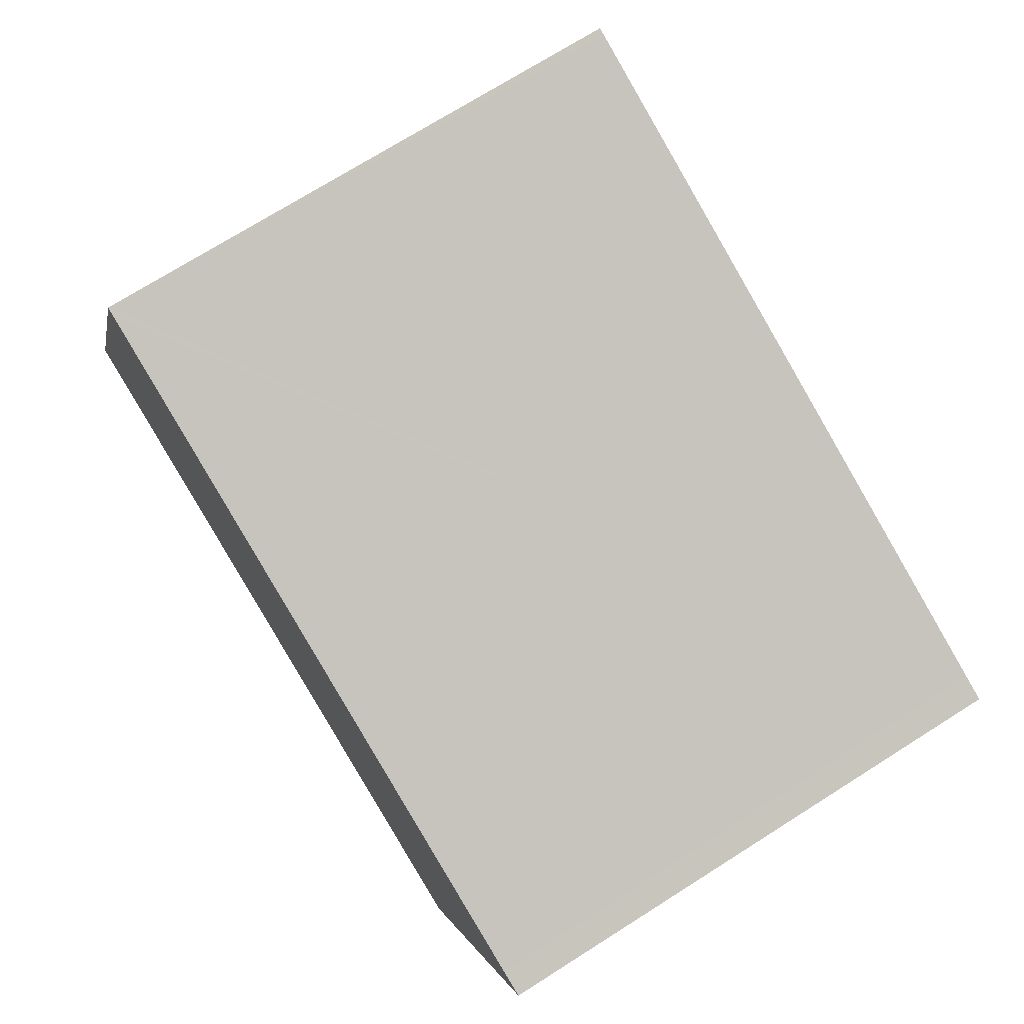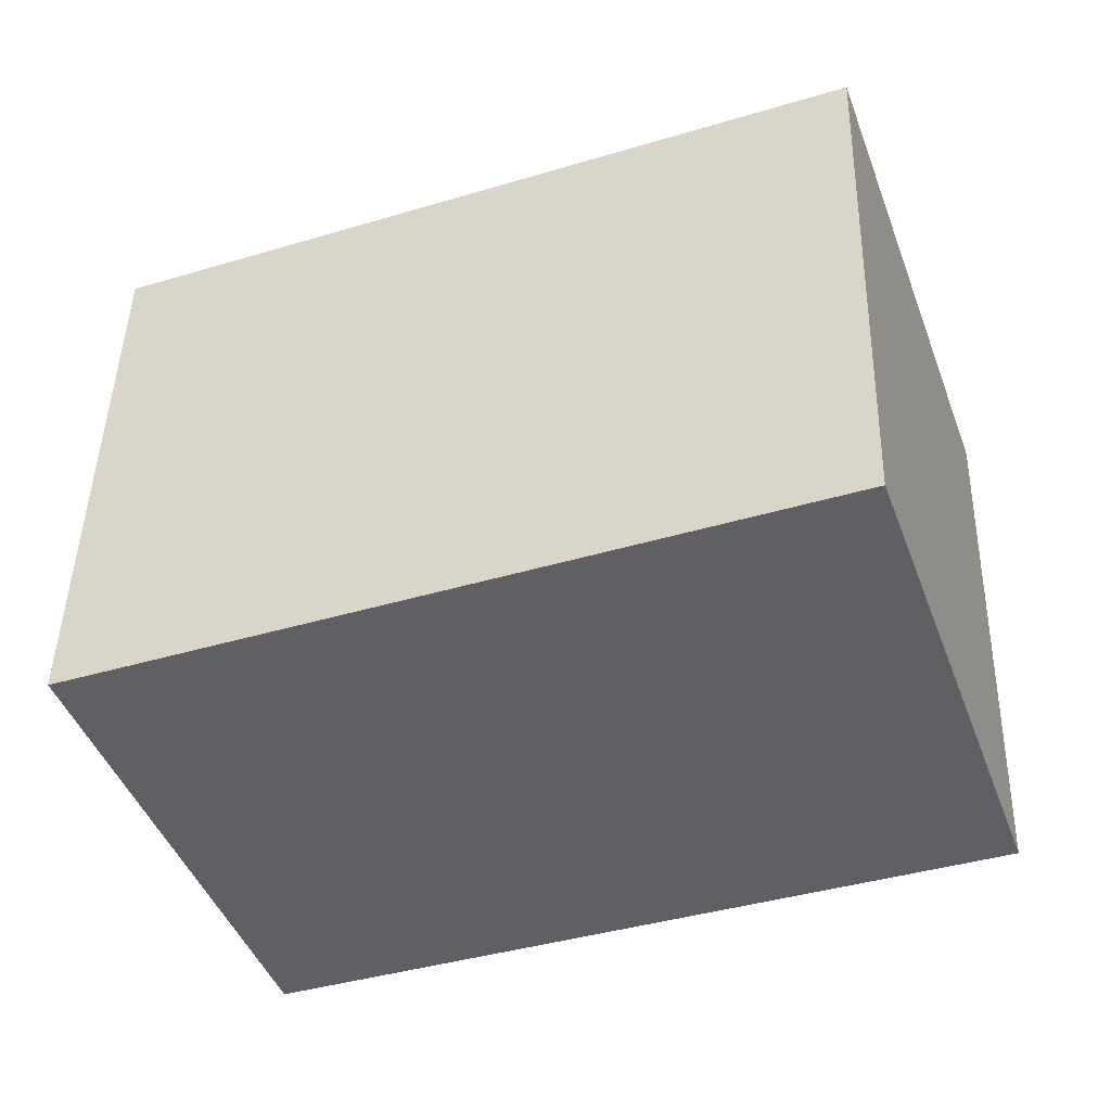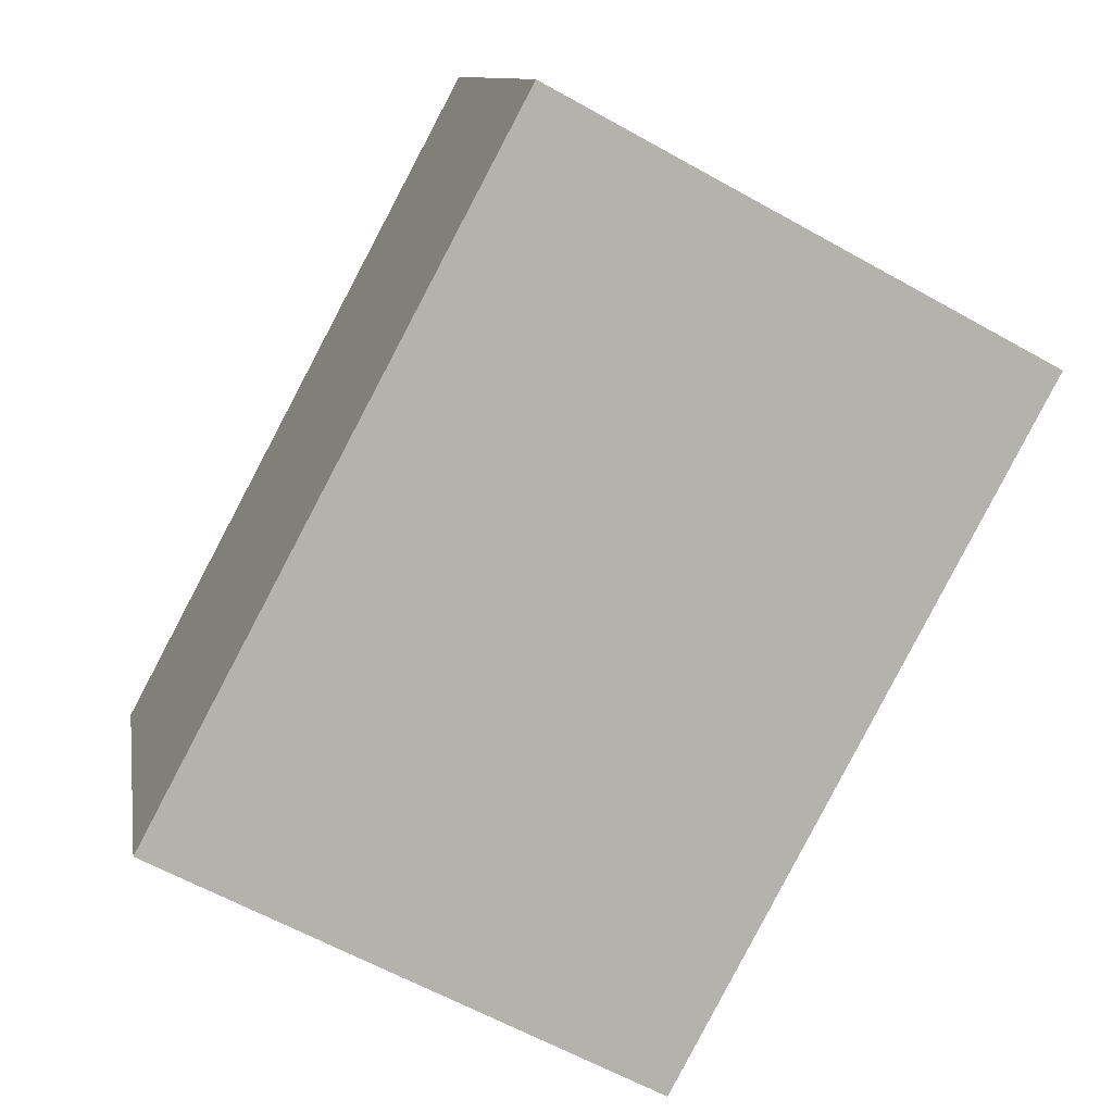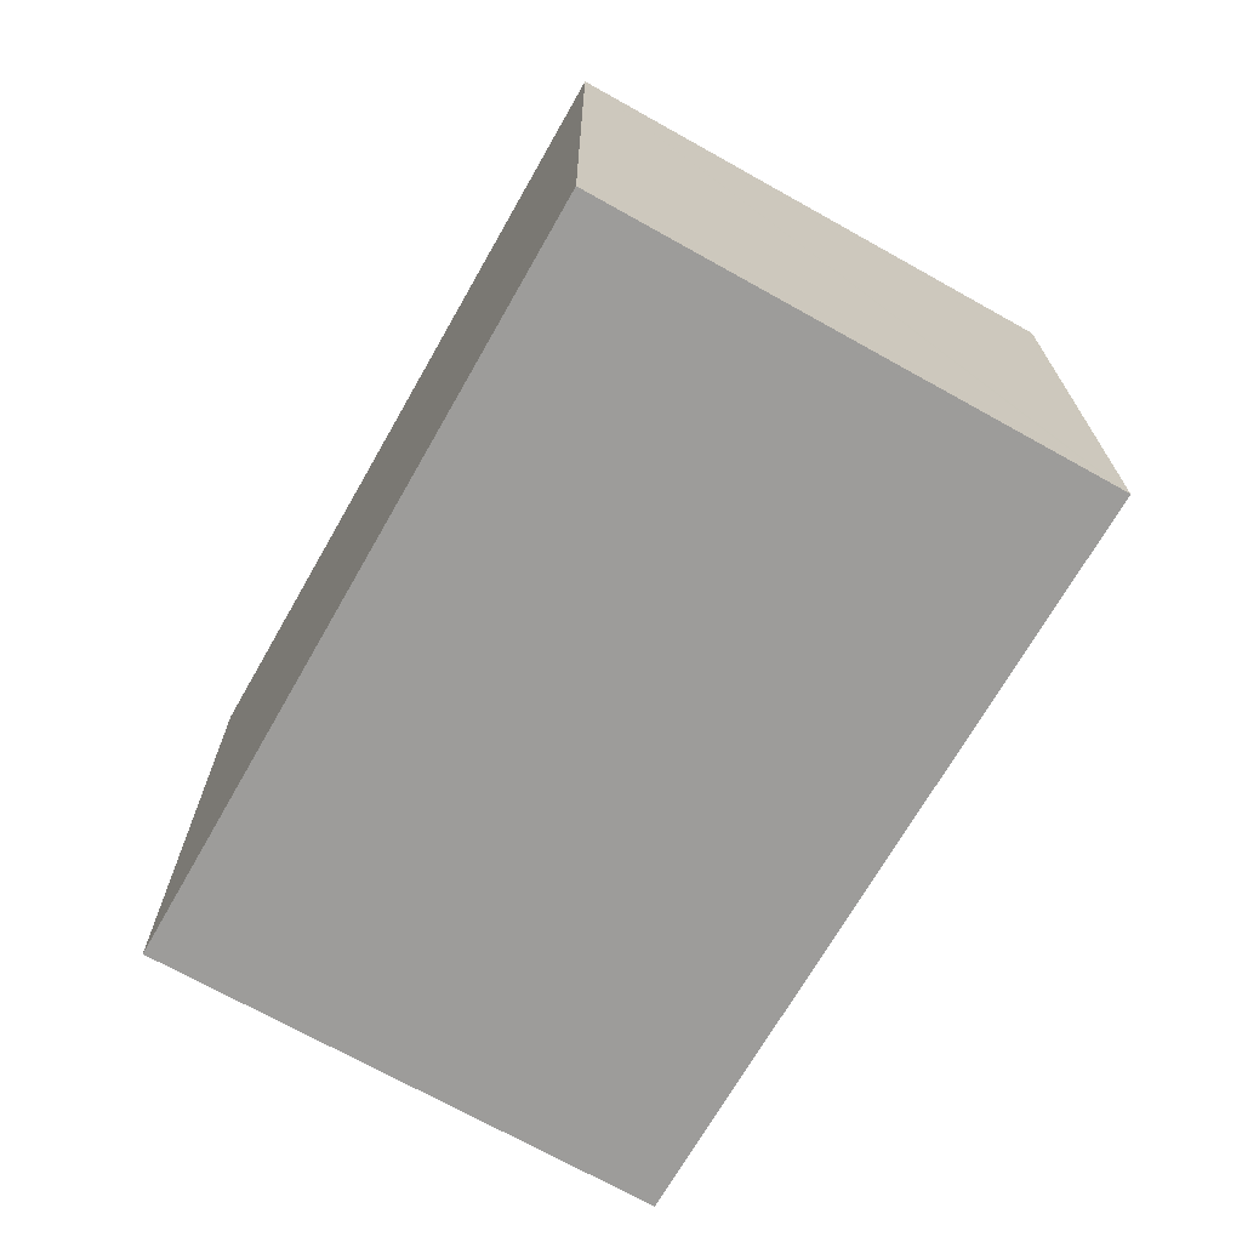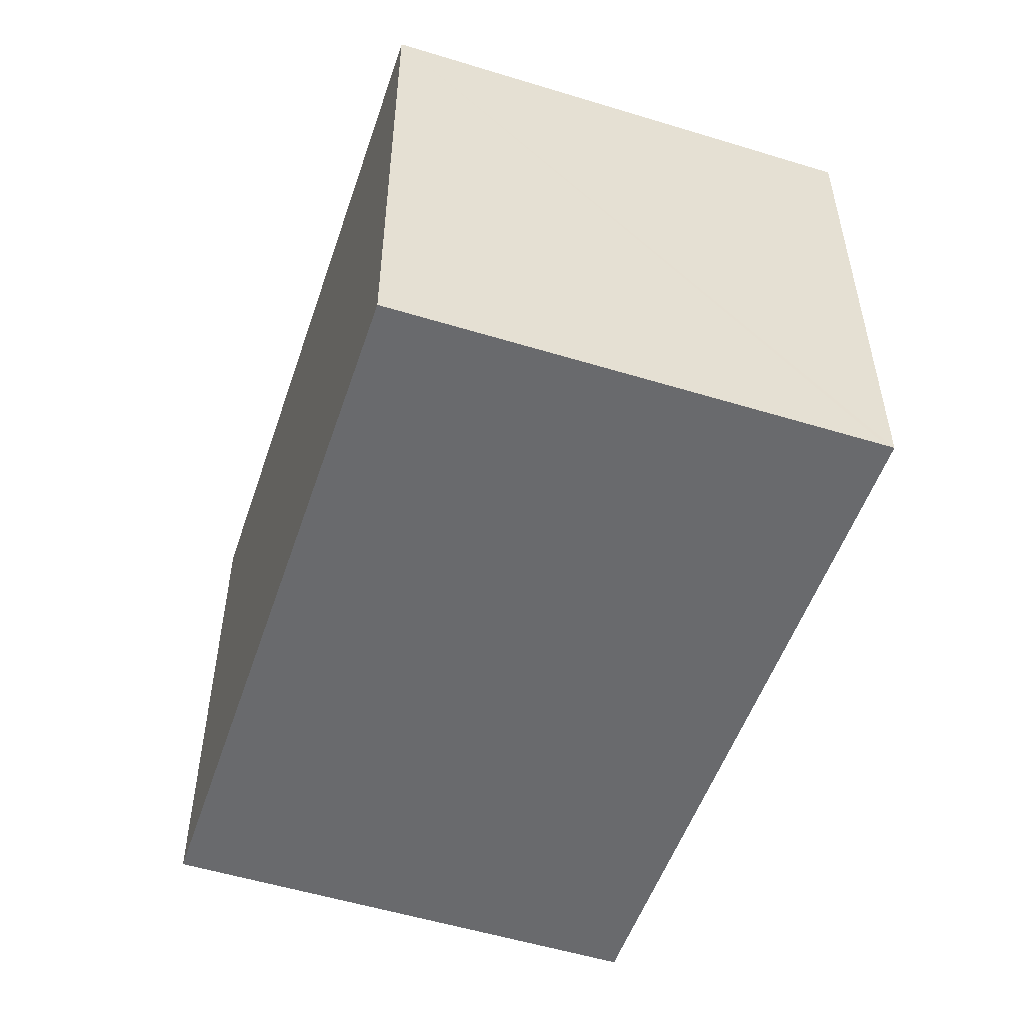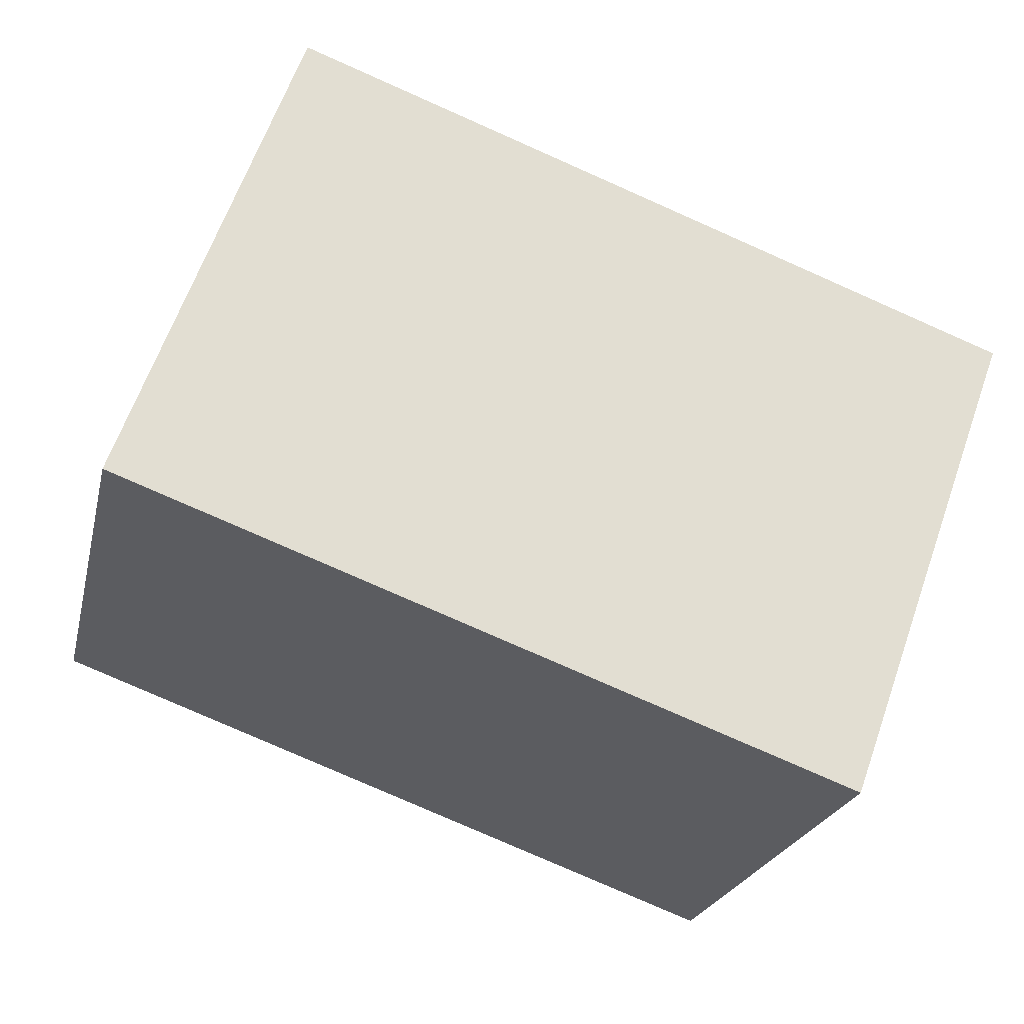
<metadata>
{"format":"obj","ext":"obj","renderer":"f3d","projection":"perspective","resolution":1024,"background":"white","views":[{"elev":72.7,"azim":57.7,"up":"+Z"},{"elev":45.9,"azim":-178.6,"up":"+Z"},{"elev":-61.7,"azim":-119.7,"up":"+Z"},{"elev":-70.2,"azim":-99.6,"up":"+Y"},{"elev":-53.0,"azim":-88.5,"up":"+Y"},{"elev":-22.8,"azim":-12.7,"up":"+Z"}]}
</metadata>
<code>
v  4.077 13 11.43
v  0 13 7.962e-16
v  4.01 13 11.25
v  4.255 13 11.37
v  17 13 -6.183
v  20.5 13 5.361
v  21.05 13 4.942
v  21.12 13 5.137
v  17.11 13 -5.9
v  4.077 -7.001e-16 11.43
v  4.255 -6.961e-16 11.37
v  20.5 -3.283e-16 5.361
v  21.12 -3.146e-16 5.137
v  21.05 -3.026e-16 4.942
v  17.11 3.613e-16 -5.9
v  17 3.786e-16 -6.183
v  0 0 0
v  4.01 -6.888e-16 11.25
g defaultobject
f 1 2 3
f 2 1 4
f 2 4 5
f 5 4 6
f 5 6 7
f 7 6 8
f 5 7 9
f 10 4 1
f 4 10 6
f 6 10 11
f 6 11 12
f 6 12 8
f 8 12 13
f 13 7 8
f 7 13 9
f 9 13 5
f 5 13 14
f 5 14 15
f 5 15 16
f 16 2 5
f 2 16 17
f 3 10 1
f 10 3 2
f 10 2 18
f 18 2 17
f 12 14 13
f 14 12 15
f 15 12 16
f 16 12 17
f 17 12 11
f 17 11 10
f 17 10 18

</code>
